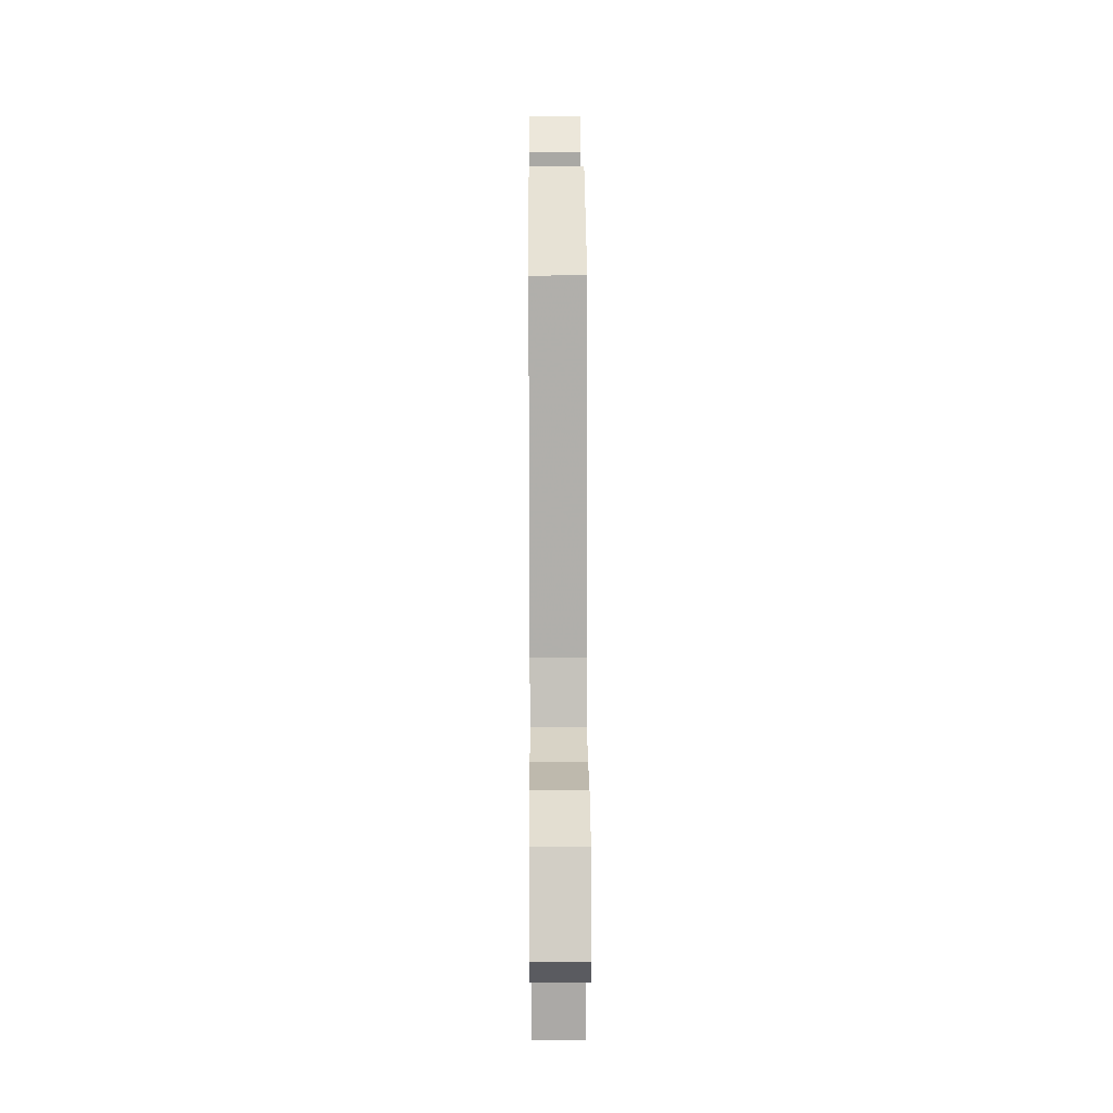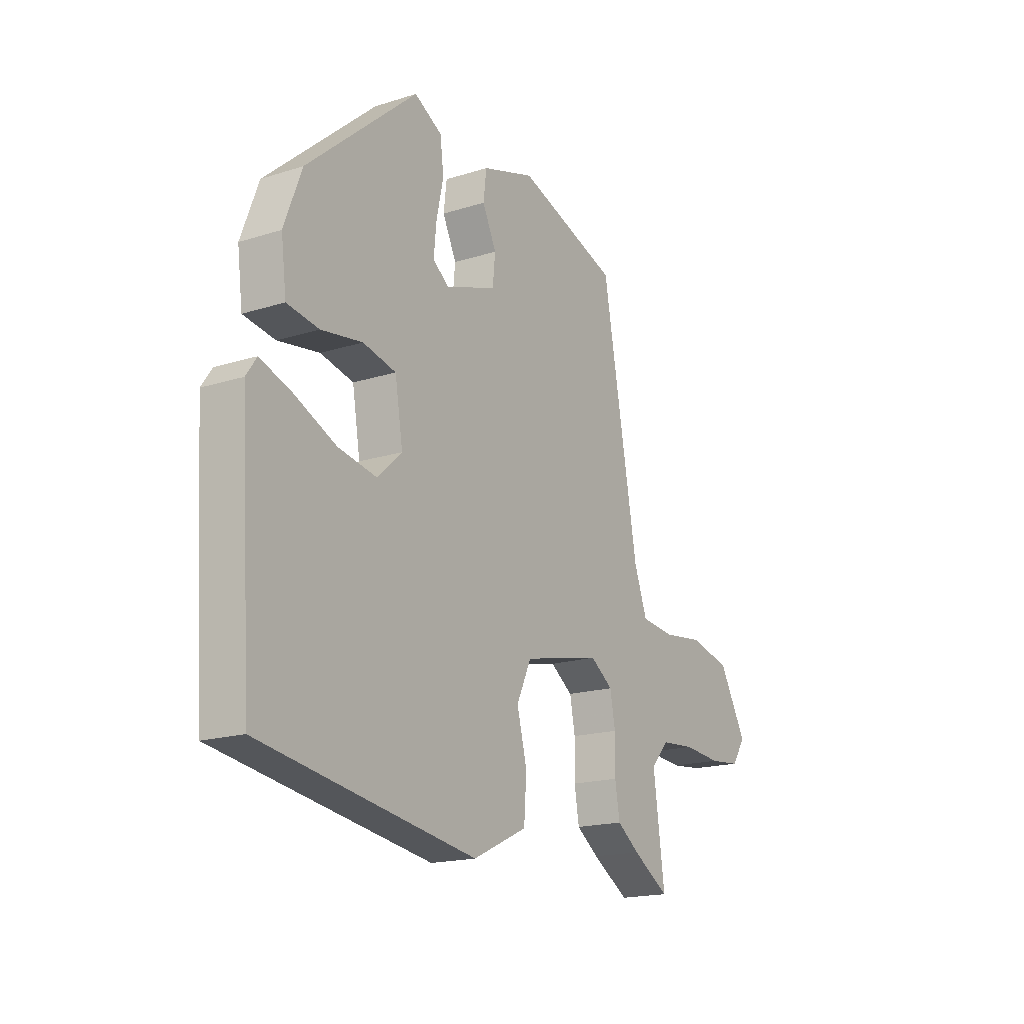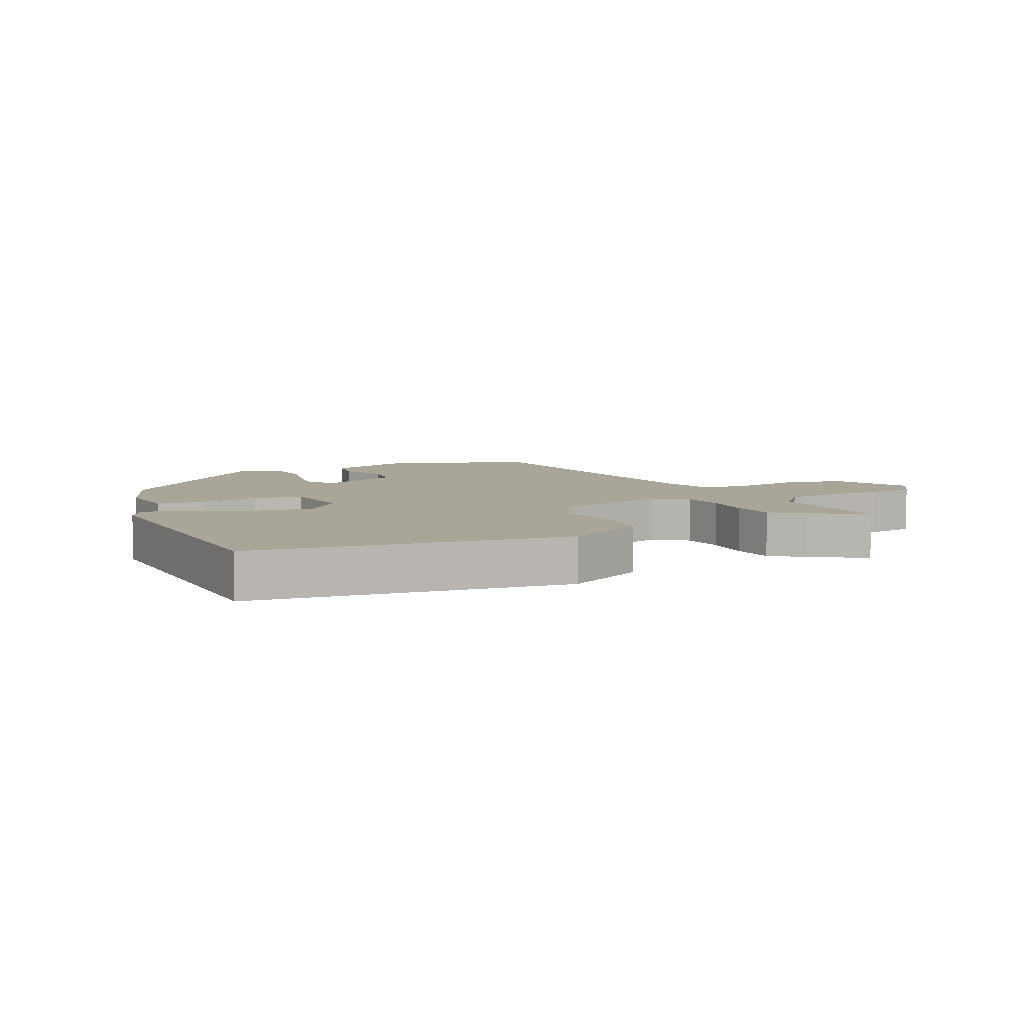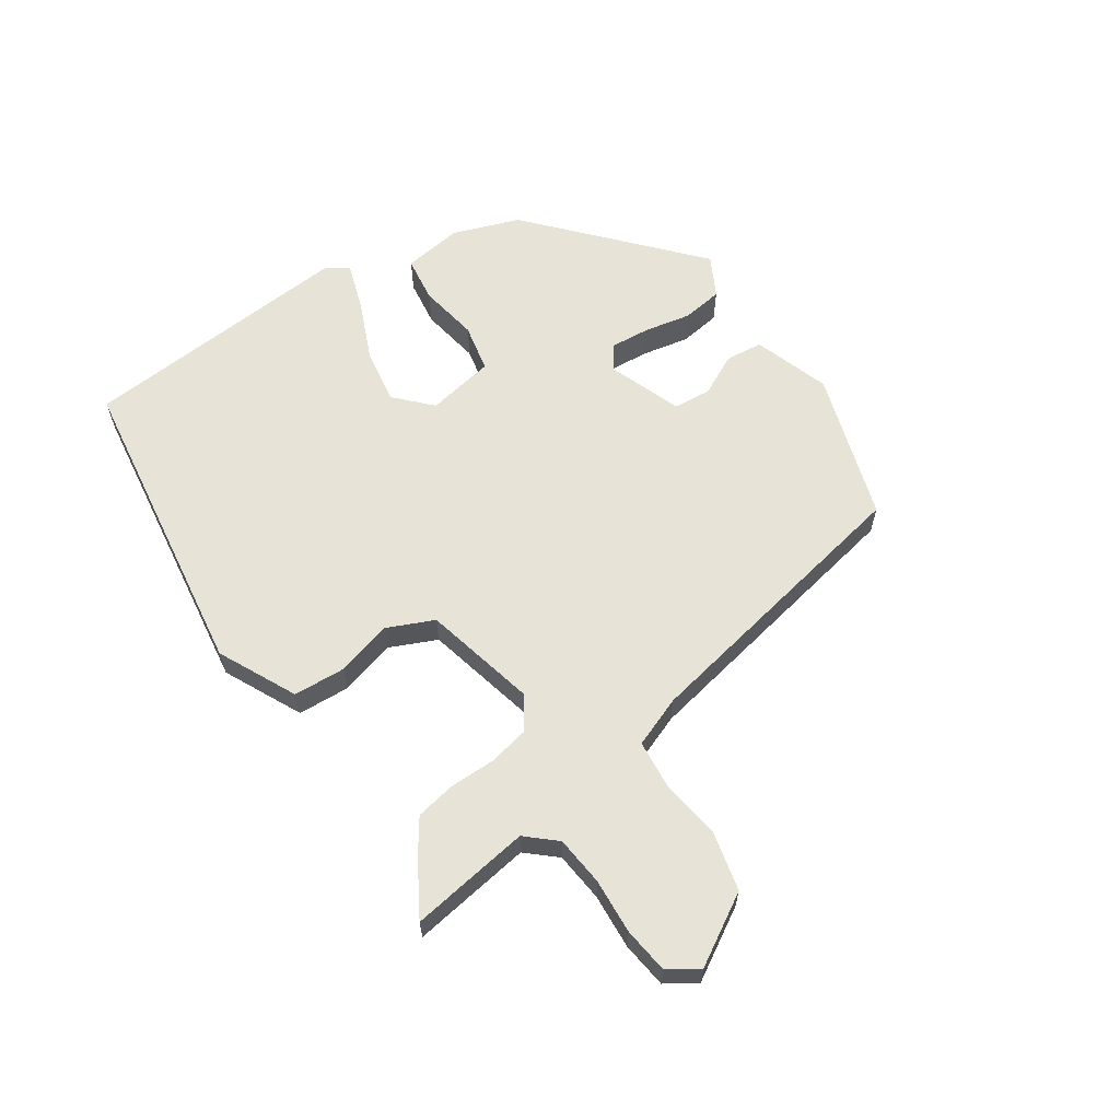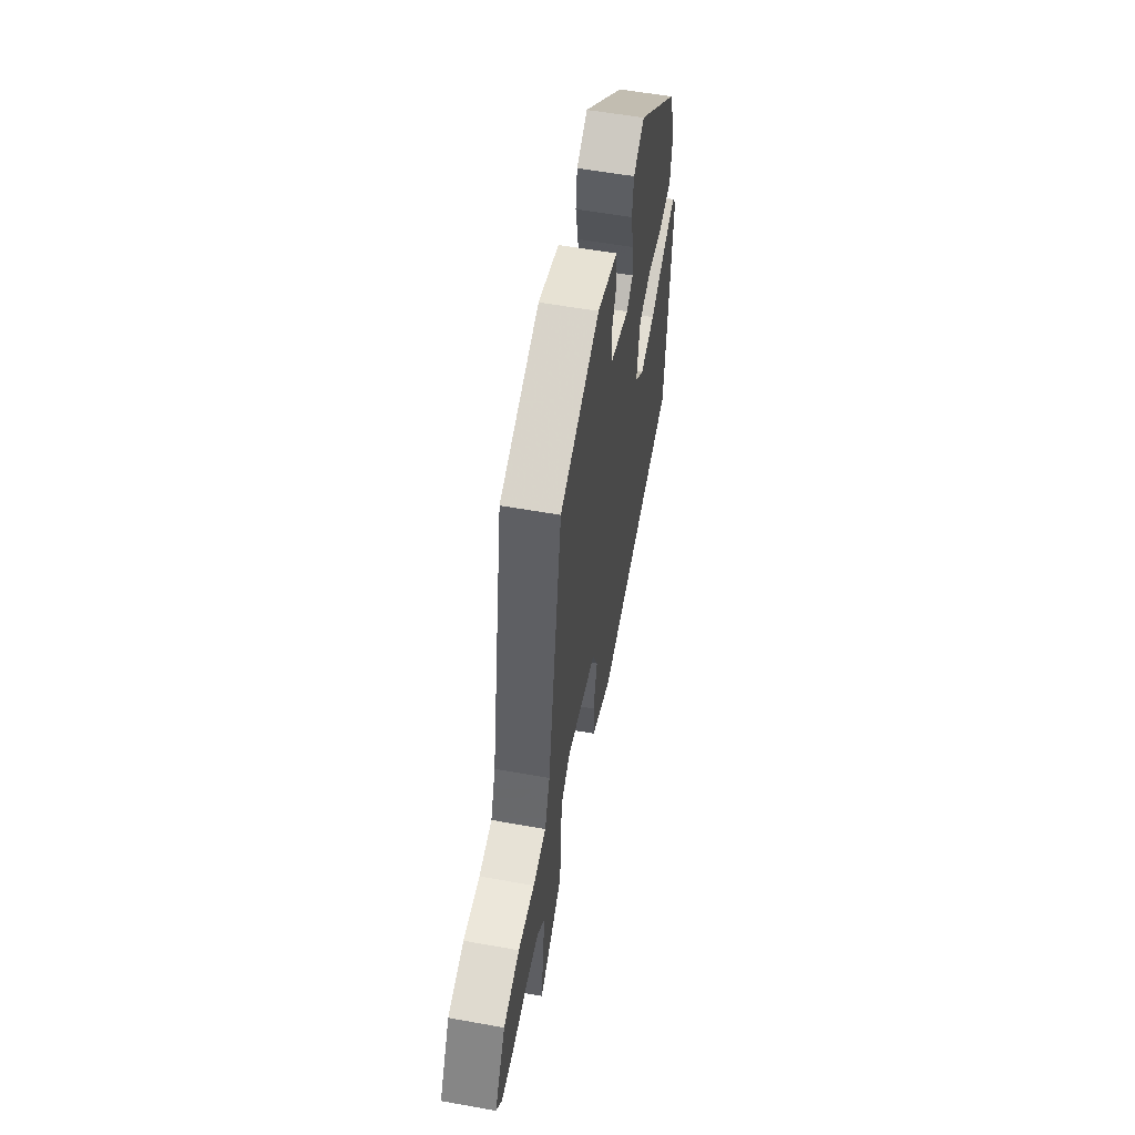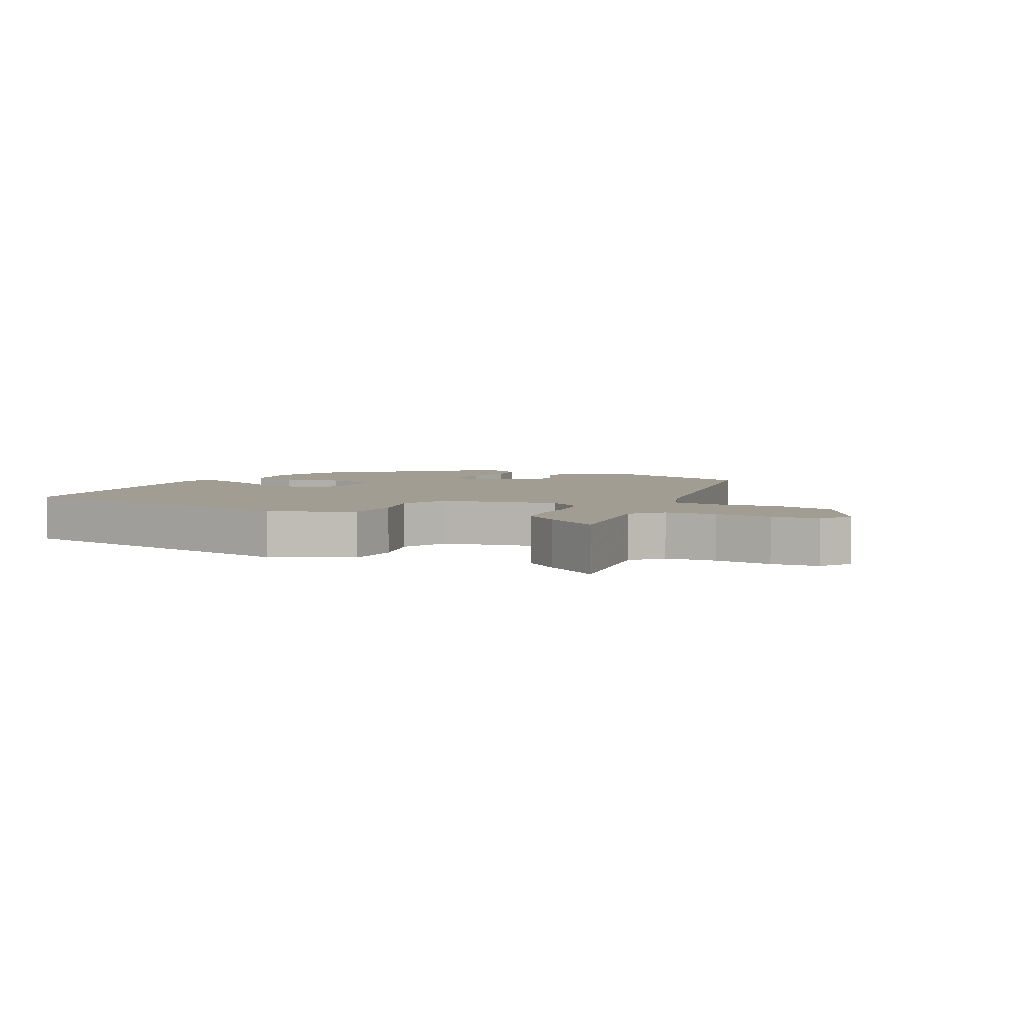
<metadata>
{"format":"obj","ext":"obj","renderer":"f3d","projection":"perspective","resolution":1024,"background":"white","views":[{"elev":22.2,"azim":-90.4,"up":"+Z"},{"elev":-17.9,"azim":121.8,"up":"+Z"},{"elev":7.4,"azim":154.3,"up":"+Y"},{"elev":62.0,"azim":-124.8,"up":"+Y"},{"elev":56.5,"azim":-79.4,"up":"+Z"},{"elev":4.8,"azim":-153.1,"up":"+Y"}]}
</metadata>
<code>
v 0.501 0.07 -0.458
v 0.007 0.07 -0.535
v -0.118 0.07 -0.476
v -0.124 0.07 -0.393
v -0.101 0.07 -0.304
v -0.135 0.07 -0.231
v -0.315 0.07 -0.191
v -0.367 0.07 -0.227
v -0.379 0.07 -0.29
v -0.378 0.07 -0.363
v -0.389 0.07 -0.427
v -0.441 0.07 -0.464
v -0.526 0.07 -0.516
v -0.5 0.07 -0.324
v -0.542 0.07 -0.278
v -0.621 0.07 -0.271
v -0.709 0.07 -0.278
v -0.782 0.07 -0.27
v -0.814 0.07 -0.223
v -0.75 0.07 -0.111
v -0.656 0.07 -0.088
v -0.56 0.07 -0.1
v -0.483 0.07 -0.092
v -0.453 0.07 -0.011
v -0.37 0.07 0.45
v -0.136 0.07 0.527
v -0.014 0.07 0.488
v -0.007 0.07 0.429
v -0.039 0.07 0.363
v -0.033 0.07 0.303
v 0.085 0.07 0.261
v 0.122 0.07 0.289
v 0.116 0.07 0.351
v 0.1 0.07 0.425
v 0.108 0.07 0.49
v 0.172 0.07 0.525
v 0.426 0.07 0.304
v 0.466 0.07 0.198
v 0.454 0.07 0.103
v 0.381 0.07 0.092
v 0.286 0.07 0.107
v 0.21 0.07 0.09
v 0.192 0.07 -0.018
v 0.248 0.07 -0.07
v 0.337 0.07 -0.054
v 0.432 0.07 -0.012
v 0.505 0.07 0.013
v 0.529 0.07 -0.022
v 0.501 0 -0.458
v 0.007 0 -0.535
v -0.118 0 -0.476
v -0.124 0 -0.393
v -0.101 0 -0.304
v -0.135 0 -0.231
v -0.315 0 -0.191
v -0.367 0 -0.227
v -0.379 0 -0.29
v -0.378 0 -0.363
v -0.389 0 -0.427
v -0.441 0 -0.464
v -0.526 0 -0.516
v -0.5 0 -0.324
v -0.542 0 -0.278
v -0.621 0 -0.271
v -0.709 0 -0.278
v -0.782 0 -0.27
v -0.814 0 -0.223
v -0.75 0 -0.111
v -0.656 0 -0.088
v -0.56 0 -0.1
v -0.483 0 -0.092
v -0.453 0 -0.011
v -0.37 0 0.45
v -0.136 0 0.527
v -0.014 0 0.488
v -0.007 0 0.429
v -0.039 0 0.363
v -0.033 0 0.303
v 0.085 0 0.261
v 0.122 0 0.289
v 0.116 0 0.351
v 0.1 0 0.425
v 0.108 0 0.49
v 0.172 0 0.525
v 0.426 0 0.304
v 0.466 0 0.198
v 0.454 0 0.103
v 0.381 0 0.092
v 0.286 0 0.107
v 0.21 0 0.09
v 0.192 0 -0.018
v 0.248 0 -0.07
v 0.337 0 -0.054
v 0.432 0 -0.012
v 0.505 0 0.013
v 0.529 0 -0.022
f 45 46 47 48
f 44 45 48 1
f 43 44 1 2
f 42 43 2 3
f 38 39 40 41
f 38 41 42
f 37 38 42
f 36 37 42
f 33 34 35 36
f 32 33 36 42
f 31 32 42 3
f 26 27 28 29
f 24 25 26 29
f 23 24 29 30
f 19 20 21 22
f 19 22 23
f 16 17 18 19
f 15 16 19 23
f 14 15 23 30
f 9 10 11 12
f 8 9 12 13
f 31 3 4 5
f 31 5 6
f 30 31 6 7
f 8 13 14
f 8 14 30
f 7 8 30
f 96 95 94 93
f 49 96 93 92
f 50 49 92 91
f 51 50 91 90
f 89 88 87 86
f 90 89 86
f 90 86 85
f 90 85 84
f 84 83 82 81
f 90 84 81 80
f 51 90 80 79
f 77 76 75 74
f 77 74 73 72
f 78 77 72 71
f 70 69 68 67
f 71 70 67
f 67 66 65 64
f 71 67 64 63
f 78 71 63 62
f 60 59 58 57
f 61 60 57 56
f 53 52 51 79
f 54 53 79
f 55 54 79 78
f 62 61 56
f 78 62 56
f 78 56 55
f 1 49 50 2
f 2 50 51 3
f 3 51 52 4
f 4 52 53 5
f 5 53 54 6
f 6 54 55 7
f 7 55 56 8
f 8 56 57 9
f 9 57 58 10
f 10 58 59 11
f 11 59 60 12
f 12 60 61 13
f 13 61 62 14
f 14 62 63 15
f 15 63 64 16
f 16 64 65 17
f 17 65 66 18
f 18 66 67 19
f 19 67 68 20
f 20 68 69 21
f 21 69 70 22
f 22 70 71 23
f 23 71 72 24
f 24 72 73 25
f 25 73 74 26
f 26 74 75 27
f 27 75 76 28
f 28 76 77 29
f 29 77 78 30
f 30 78 79 31
f 31 79 80 32
f 32 80 81 33
f 33 81 82 34
f 34 82 83 35
f 35 83 84 36
f 36 84 85 37
f 37 85 86 38
f 38 86 87 39
f 39 87 88 40
f 40 88 89 41
f 41 89 90 42
f 42 90 91 43
f 43 91 92 44
f 44 92 93 45
f 45 93 94 46
f 46 94 95 47
f 47 95 96 48
f 48 96 49 1

</code>
